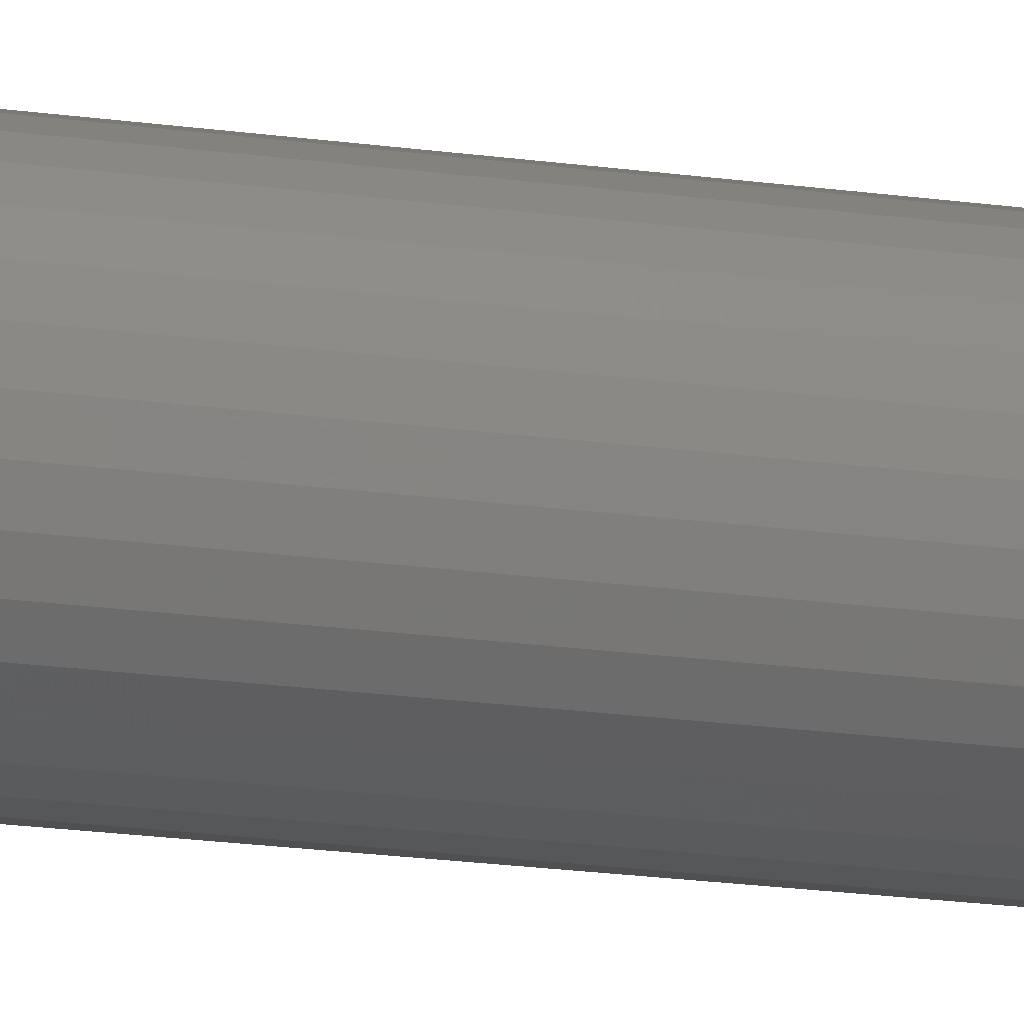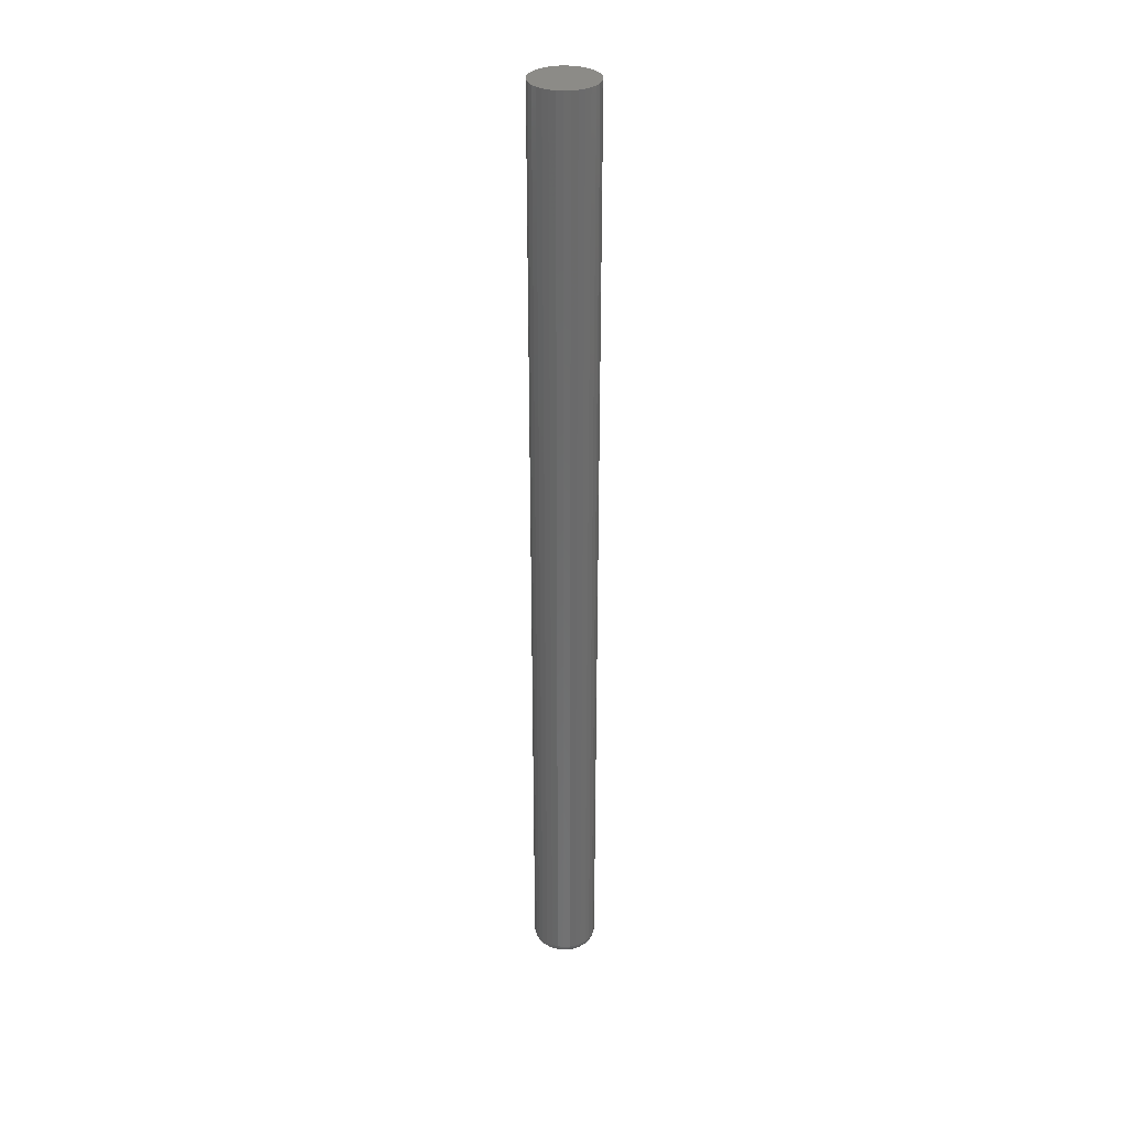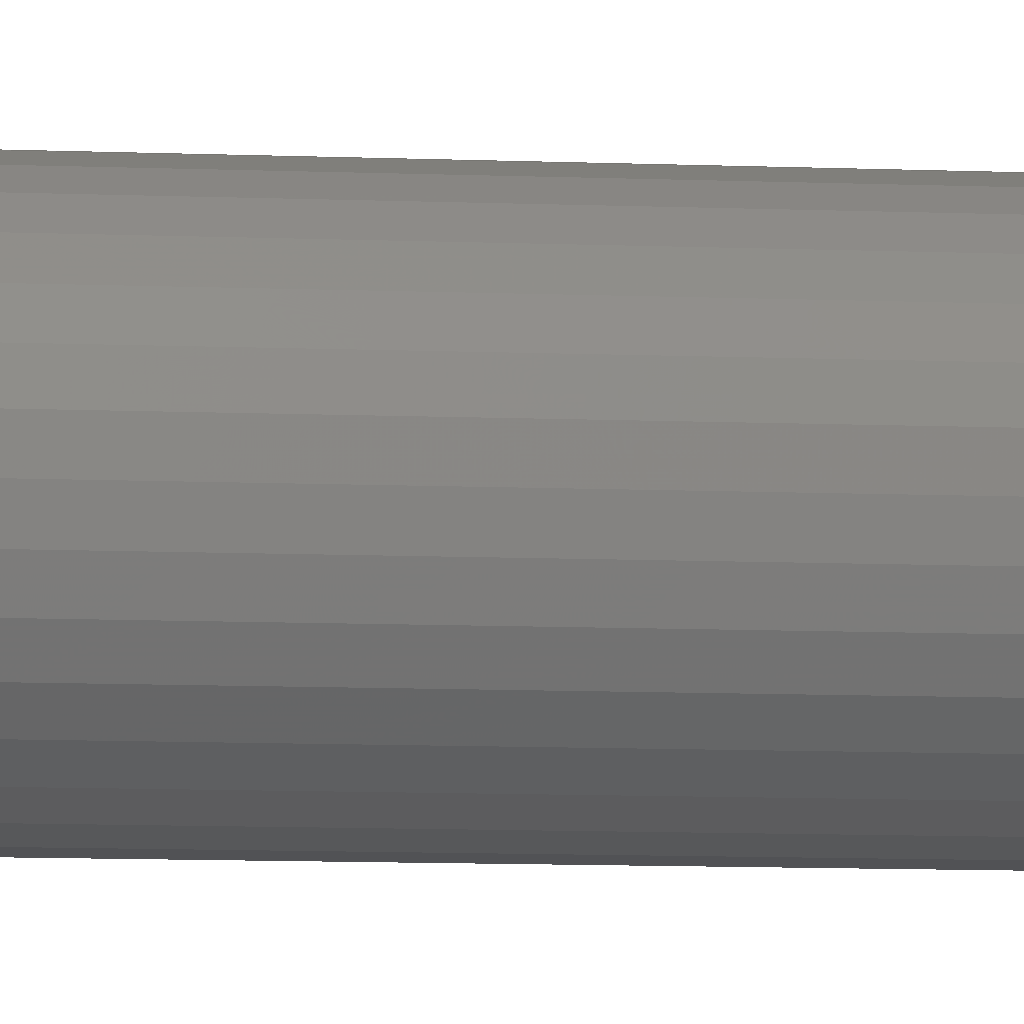
<metadata>
{"format":"stl","ext":"stl","renderer":"f3d","projection":"perspective","resolution":1024,"background":"white","views":[{"elev":-11.4,"azim":65.8,"up":"+Y"},{"elev":32.5,"azim":-110.8,"up":"+Z"},{"elev":-3.8,"azim":-104.9,"up":"+Y"}]}
</metadata>
<code>
# stl→obj: 320 verts, 636 faces
v 0.0407 0.06499 0
v 0.04288 0.06765 0
v 0.06765 0.06765 0
v 0.06983 0.06499 0
v 0.03908 0.06197 0
v 0.07145 0.06197 0
v 0.06983 0.04553 0
v 0.0407 0.04553 0
v 0.07145 0.04856 0
v 0.04288 0.04288 0
v 0.06765 0.04288 0
v 0.04553 0.0407 0
v 0.06499 0.0407 0
v 0.04856 0.03908 0
v 0.05185 0.03808 0
v 0.06197 0.03908 0
v 0.05526 0.03775 0
v 0.05868 0.03808 0
v 0.06499 0.06983 0
v 0.04553 0.06983 0
v 0.04856 0.07145 0
v 0.05185 0.07244 0
v 0.05526 0.07278 0
v 0.05868 0.07244 0
v 0.06197 0.07145 0
v 0.03908 0.04856 0
v 0.03808 0.05185 0
v 0.07244 0.05185 0
v 0.03775 0.05526 0
v 0.07278 0.05526 0
v 0.03808 0.05868 0
v 0.07244 0.05868 0
v 0.08059 0.05526 0.007812
v 0.08059 0.05526 0.75
v 0.08011 0.05032 0.007812
v 0.08011 0.05032 0.75
v 0.07866 0.04557 0.007812
v 0.07866 0.04557 0.75
v 0.07632 0.04119 0.007812
v 0.07632 0.04119 0.75
v 0.07317 0.03735 0.007812
v 0.07317 0.03735 0.75
v 0.06934 0.0342 0.007812
v 0.06934 0.0342 0.75
v 0.06496 0.03186 0.007812
v 0.06496 0.03186 0.75
v 0.0602 0.03042 0.007812
v 0.0602 0.03042 0.75
v 0.05526 0.02993 0.007812
v 0.05526 0.02993 0.75
v 0.05032 0.03042 0.007812
v 0.05032 0.03042 0.75
v 0.04557 0.03186 0.007812
v 0.04557 0.03186 0.75
v 0.04119 0.0342 0.007812
v 0.04119 0.0342 0.75
v 0.03735 0.03735 0.007812
v 0.03735 0.03735 0.75
v 0.0342 0.04119 0.007812
v 0.0342 0.04119 0.75
v 0.03186 0.04557 0.007812
v 0.03186 0.04557 0.75
v 0.03042 0.05032 0.007812
v 0.03042 0.05032 0.75
v 0.02993 0.05526 0.007812
v 0.02993 0.05526 0.75
v 0.03042 0.0602 0.007812
v 0.03042 0.0602 0.75
v 0.03186 0.06496 0.007812
v 0.03186 0.06496 0.75
v 0.0342 0.06934 0.007812
v 0.0342 0.06934 0.75
v 0.03735 0.07317 0.007812
v 0.03735 0.07317 0.75
v 0.04119 0.07632 0.007812
v 0.04119 0.07632 0.75
v 0.04557 0.07866 0.007812
v 0.04557 0.07866 0.75
v 0.05032 0.08011 0.007812
v 0.05032 0.08011 0.75
v 0.05526 0.08059 0.007812
v 0.05526 0.08059 0.75
v 0.0602 0.08011 0.007812
v 0.0602 0.08011 0.75
v 0.06496 0.07866 0.007812
v 0.06496 0.07866 0.75
v 0.06934 0.07632 0.007812
v 0.06934 0.07632 0.75
v 0.07317 0.07317 0.007812
v 0.07317 0.07317 0.75
v 0.07632 0.06934 0.007812
v 0.07632 0.06934 0.75
v 0.07866 0.06496 0.007812
v 0.07866 0.06496 0.75
v 0.08011 0.0602 0.007812
v 0.08011 0.0602 0.75
v 0.03008 0.05526 0.006288
v 0.03057 0.06018 0.006288
v 0.03053 0.05526 0.004823
v 0.031 0.06009 0.004823
v 0.03125 0.05526 0.003472
v 0.03171 0.05995 0.003472
v 0.03222 0.05526 0.002288
v 0.03267 0.05976 0.002288
v 0.03341 0.05526 0.001317
v 0.03383 0.05953 0.001317
v 0.03476 0.05526 0.0005947
v 0.03515 0.05926 0.0005947
v 0.03622 0.05526 0.0001501
v 0.03659 0.05898 0.0001501
v 0.07996 0.06018 0.006288
v 0.08044 0.05526 0.006288
v 0.07952 0.06009 0.004823
v 0.08 0.05526 0.004823
v 0.07881 0.05995 0.003472
v 0.07928 0.05526 0.003472
v 0.07786 0.05976 0.002288
v 0.0783 0.05526 0.002288
v 0.0767 0.05953 0.001317
v 0.07712 0.05526 0.001317
v 0.07538 0.05926 0.0005947
v 0.07577 0.05526 0.0005947
v 0.07394 0.05898 0.0001501
v 0.0743 0.05526 0.0001501
v 0.07853 0.0649 0.006288
v 0.07811 0.06473 0.004823
v 0.07745 0.06445 0.003472
v 0.07655 0.06408 0.002288
v 0.07546 0.06363 0.001317
v 0.07421 0.06311 0.0005947
v 0.07285 0.06255 0.0001501
v 0.0762 0.06925 0.006288
v 0.07583 0.069 0.004823
v 0.07523 0.0686 0.003472
v 0.07442 0.06806 0.002288
v 0.07344 0.06741 0.001317
v 0.07231 0.06666 0.0005947
v 0.07109 0.06584 0.0001501
v 0.07307 0.07307 0.006288
v 0.07275 0.07275 0.004823
v 0.07224 0.07224 0.003472
v 0.07156 0.07156 0.002288
v 0.07072 0.07072 0.001317
v 0.06976 0.06976 0.0005947
v 0.06873 0.06873 0.0001501
v 0.06925 0.0762 0.006288
v 0.069 0.07583 0.004823
v 0.0686 0.07523 0.003472
v 0.06806 0.07442 0.002288
v 0.06741 0.07344 0.001317
v 0.06666 0.07231 0.0005947
v 0.06584 0.07109 0.0001501
v 0.0649 0.07853 0.006288
v 0.06473 0.07811 0.004823
v 0.06445 0.07745 0.003472
v 0.06408 0.07655 0.002288
v 0.06363 0.07546 0.001317
v 0.06311 0.07421 0.0005947
v 0.06255 0.07285 0.0001501
v 0.06018 0.07996 0.006288
v 0.06009 0.07952 0.004823
v 0.05995 0.07881 0.003472
v 0.05976 0.07786 0.002288
v 0.05953 0.0767 0.001317
v 0.05926 0.07538 0.0005947
v 0.05898 0.07394 0.0001501
v 0.05526 0.08044 0.006288
v 0.05526 0.08 0.004823
v 0.05526 0.07928 0.003472
v 0.05526 0.0783 0.002288
v 0.05526 0.07712 0.001317
v 0.05526 0.07577 0.0005947
v 0.05526 0.0743 0.0001501
v 0.05035 0.07996 0.006288
v 0.05044 0.07952 0.004823
v 0.05058 0.07881 0.003472
v 0.05077 0.07786 0.002288
v 0.051 0.0767 0.001317
v 0.05126 0.07538 0.0005947
v 0.05155 0.07394 0.0001501
v 0.04563 0.07853 0.006288
v 0.0458 0.07811 0.004823
v 0.04607 0.07745 0.003472
v 0.04645 0.07655 0.002288
v 0.0469 0.07546 0.001317
v 0.04742 0.07421 0.0005947
v 0.04798 0.07285 0.0001501
v 0.04127 0.0762 0.006288
v 0.04152 0.07583 0.004823
v 0.04192 0.07523 0.003472
v 0.04246 0.07442 0.002288
v 0.04312 0.07344 0.001317
v 0.04387 0.07231 0.0005947
v 0.04468 0.07109 0.0001501
v 0.03746 0.07307 0.006288
v 0.03777 0.07275 0.004823
v 0.03828 0.07224 0.003472
v 0.03897 0.07156 0.002288
v 0.03981 0.07072 0.001317
v 0.04076 0.06976 0.0005947
v 0.0418 0.06873 0.0001501
v 0.03433 0.06925 0.006288
v 0.0347 0.069 0.004823
v 0.0353 0.0686 0.003472
v 0.03611 0.06806 0.002288
v 0.03709 0.06741 0.001317
v 0.03821 0.06666 0.0005947
v 0.03943 0.06584 0.0001501
v 0.032 0.0649 0.006288
v 0.03241 0.06473 0.004823
v 0.03308 0.06445 0.003472
v 0.03398 0.06408 0.002288
v 0.03507 0.06363 0.001317
v 0.03632 0.06311 0.0005947
v 0.03767 0.06255 0.0001501
v 0.07996 0.05035 0.006288
v 0.07952 0.05044 0.004823
v 0.07881 0.05058 0.003472
v 0.07786 0.05077 0.002288
v 0.0767 0.051 0.001317
v 0.07538 0.05126 0.0005947
v 0.07394 0.05155 0.0001501
v 0.03057 0.05035 0.006288
v 0.031 0.05044 0.004823
v 0.03171 0.05058 0.003472
v 0.03267 0.05077 0.002288
v 0.03383 0.051 0.001317
v 0.03515 0.05126 0.0005947
v 0.03659 0.05155 0.0001501
v 0.032 0.04563 0.006288
v 0.03241 0.0458 0.004823
v 0.03308 0.04607 0.003472
v 0.03398 0.04645 0.002288
v 0.03507 0.0469 0.001317
v 0.03632 0.04742 0.0005947
v 0.03767 0.04798 0.0001501
v 0.03433 0.04127 0.006288
v 0.0347 0.04152 0.004823
v 0.0353 0.04192 0.003472
v 0.03611 0.04246 0.002288
v 0.03709 0.04312 0.001317
v 0.03821 0.04387 0.0005947
v 0.03943 0.04468 0.0001501
v 0.03746 0.03746 0.006288
v 0.03777 0.03777 0.004823
v 0.03828 0.03828 0.003472
v 0.03897 0.03897 0.002288
v 0.03981 0.03981 0.001317
v 0.04076 0.04076 0.0005947
v 0.0418 0.0418 0.0001501
v 0.04127 0.03433 0.006288
v 0.04152 0.0347 0.004823
v 0.04192 0.0353 0.003472
v 0.04246 0.03611 0.002288
v 0.04312 0.03709 0.001317
v 0.04387 0.03821 0.0005947
v 0.04468 0.03943 0.0001501
v 0.04563 0.032 0.006288
v 0.0458 0.03241 0.004823
v 0.04607 0.03308 0.003472
v 0.04645 0.03398 0.002288
v 0.0469 0.03507 0.001317
v 0.04742 0.03632 0.0005947
v 0.04798 0.03767 0.0001501
v 0.05035 0.03057 0.006288
v 0.05044 0.031 0.004823
v 0.05058 0.03171 0.003472
v 0.05077 0.03267 0.002288
v 0.051 0.03383 0.001317
v 0.05126 0.03515 0.0005947
v 0.05155 0.03659 0.0001501
v 0.05526 0.03008 0.006288
v 0.05526 0.03053 0.004823
v 0.05526 0.03125 0.003472
v 0.05526 0.03222 0.002288
v 0.05526 0.03341 0.001317
v 0.05526 0.03476 0.0005947
v 0.05526 0.03622 0.0001501
v 0.06018 0.03057 0.006288
v 0.06009 0.031 0.004823
v 0.05995 0.03171 0.003472
v 0.05976 0.03267 0.002288
v 0.05953 0.03383 0.001317
v 0.05926 0.03515 0.0005947
v 0.05898 0.03659 0.0001501
v 0.0649 0.032 0.006288
v 0.06473 0.03241 0.004823
v 0.06445 0.03308 0.003472
v 0.06408 0.03398 0.002288
v 0.06363 0.03507 0.001317
v 0.06311 0.03632 0.0005947
v 0.06255 0.03767 0.0001501
v 0.06925 0.03433 0.006288
v 0.069 0.0347 0.004823
v 0.0686 0.0353 0.003472
v 0.06806 0.03611 0.002288
v 0.06741 0.03709 0.001317
v 0.06666 0.03821 0.0005947
v 0.06584 0.03943 0.0001501
v 0.07307 0.03746 0.006288
v 0.07275 0.03777 0.004823
v 0.07224 0.03828 0.003472
v 0.07156 0.03897 0.002288
v 0.07072 0.03981 0.001317
v 0.06976 0.04076 0.0005947
v 0.06873 0.0418 0.0001501
v 0.0762 0.04127 0.006288
v 0.07583 0.04152 0.004823
v 0.07523 0.04192 0.003472
v 0.07442 0.04246 0.002288
v 0.07344 0.04312 0.001317
v 0.07231 0.04387 0.0005947
v 0.07109 0.04468 0.0001501
v 0.07853 0.04563 0.006288
v 0.07811 0.0458 0.004823
v 0.07745 0.04607 0.003472
v 0.07655 0.04645 0.002288
v 0.07546 0.0469 0.001317
v 0.07421 0.04742 0.0005947
v 0.07285 0.04798 0.0001501
f 1 2 3
f 4 1 3
f 5 1 4
f 6 5 4
f 7 8 9
f 10 8 7
f 11 10 7
f 12 10 11
f 13 12 11
f 14 12 13
f 15 14 13
f 16 15 13
f 16 17 15
f 18 17 16
f 19 3 2
f 19 2 20
f 19 20 21
f 19 21 22
f 19 22 23
f 19 23 24
f 19 24 25
f 8 26 9
f 9 26 27
f 9 27 28
f 28 27 29
f 28 29 30
f 30 29 31
f 30 31 32
f 32 31 5
f 32 5 6
f 33 34 35
f 35 34 36
f 35 36 37
f 37 36 38
f 37 38 39
f 39 38 40
f 39 40 41
f 41 40 42
f 41 42 43
f 43 42 44
f 43 44 45
f 45 44 46
f 45 46 47
f 47 46 48
f 47 48 49
f 49 48 50
f 49 50 51
f 51 50 52
f 51 52 53
f 53 52 54
f 53 54 55
f 55 54 56
f 55 56 57
f 57 56 58
f 57 58 59
f 59 58 60
f 59 60 61
f 61 60 62
f 61 62 63
f 63 62 64
f 63 64 65
f 65 64 66
f 65 66 67
f 67 66 68
f 67 68 69
f 69 68 70
f 69 70 71
f 71 70 72
f 71 72 73
f 73 72 74
f 73 74 75
f 75 74 76
f 75 76 77
f 77 76 78
f 77 78 79
f 79 78 80
f 79 80 81
f 81 80 82
f 81 82 83
f 83 82 84
f 83 84 85
f 85 84 86
f 85 86 87
f 87 86 88
f 87 88 89
f 89 88 90
f 89 90 91
f 91 90 92
f 91 92 93
f 93 92 94
f 93 94 95
f 95 94 96
f 95 96 33
f 33 96 34
f 65 67 97
f 97 67 98
f 97 98 99
f 99 98 100
f 99 100 101
f 101 100 102
f 101 102 103
f 103 102 104
f 103 104 105
f 105 104 106
f 105 106 107
f 107 106 108
f 107 108 109
f 109 108 110
f 109 110 29
f 29 110 31
f 95 33 111
f 111 33 112
f 111 112 113
f 113 112 114
f 113 114 115
f 115 114 116
f 115 116 117
f 117 116 118
f 117 118 119
f 119 118 120
f 119 120 121
f 121 120 122
f 121 122 123
f 123 122 124
f 123 124 32
f 32 124 30
f 93 95 125
f 125 95 111
f 125 111 126
f 126 111 113
f 126 113 127
f 127 113 115
f 127 115 128
f 128 115 117
f 128 117 129
f 129 117 119
f 129 119 130
f 130 119 121
f 130 121 131
f 131 121 123
f 131 123 6
f 6 123 32
f 91 93 132
f 132 93 125
f 132 125 133
f 133 125 126
f 133 126 134
f 134 126 127
f 134 127 135
f 135 127 128
f 135 128 136
f 136 128 129
f 136 129 137
f 137 129 130
f 137 130 138
f 138 130 131
f 138 131 4
f 4 131 6
f 89 91 139
f 139 91 132
f 139 132 140
f 140 132 133
f 140 133 141
f 141 133 134
f 141 134 142
f 142 134 135
f 142 135 143
f 143 135 136
f 143 136 144
f 144 136 137
f 144 137 145
f 145 137 138
f 145 138 3
f 3 138 4
f 87 89 146
f 146 89 139
f 146 139 147
f 147 139 140
f 147 140 148
f 148 140 141
f 148 141 149
f 149 141 142
f 149 142 150
f 150 142 143
f 150 143 151
f 151 143 144
f 151 144 152
f 152 144 145
f 152 145 19
f 19 145 3
f 85 87 153
f 153 87 146
f 153 146 154
f 154 146 147
f 154 147 155
f 155 147 148
f 155 148 156
f 156 148 149
f 156 149 157
f 157 149 150
f 157 150 158
f 158 150 151
f 158 151 159
f 159 151 152
f 159 152 25
f 25 152 19
f 83 85 160
f 160 85 153
f 160 153 161
f 161 153 154
f 161 154 162
f 162 154 155
f 162 155 163
f 163 155 156
f 163 156 164
f 164 156 157
f 164 157 165
f 165 157 158
f 165 158 166
f 166 158 159
f 166 159 24
f 24 159 25
f 81 83 167
f 167 83 160
f 167 160 168
f 168 160 161
f 168 161 169
f 169 161 162
f 169 162 170
f 170 162 163
f 170 163 171
f 171 163 164
f 171 164 172
f 172 164 165
f 172 165 173
f 173 165 166
f 173 166 23
f 23 166 24
f 79 81 174
f 174 81 167
f 174 167 175
f 175 167 168
f 175 168 176
f 176 168 169
f 176 169 177
f 177 169 170
f 177 170 178
f 178 170 171
f 178 171 179
f 179 171 172
f 179 172 180
f 180 172 173
f 180 173 22
f 22 173 23
f 77 79 181
f 181 79 174
f 181 174 182
f 182 174 175
f 182 175 183
f 183 175 176
f 183 176 184
f 184 176 177
f 184 177 185
f 185 177 178
f 185 178 186
f 186 178 179
f 186 179 187
f 187 179 180
f 187 180 21
f 21 180 22
f 75 77 188
f 188 77 181
f 188 181 189
f 189 181 182
f 189 182 190
f 190 182 183
f 190 183 191
f 191 183 184
f 191 184 192
f 192 184 185
f 192 185 193
f 193 185 186
f 193 186 194
f 194 186 187
f 194 187 20
f 20 187 21
f 73 75 195
f 195 75 188
f 195 188 196
f 196 188 189
f 196 189 197
f 197 189 190
f 197 190 198
f 198 190 191
f 198 191 199
f 199 191 192
f 199 192 200
f 200 192 193
f 200 193 201
f 201 193 194
f 201 194 2
f 2 194 20
f 71 73 202
f 202 73 195
f 202 195 203
f 203 195 196
f 203 196 204
f 204 196 197
f 204 197 205
f 205 197 198
f 205 198 206
f 206 198 199
f 206 199 207
f 207 199 200
f 207 200 208
f 208 200 201
f 208 201 1
f 1 201 2
f 69 71 209
f 209 71 202
f 209 202 210
f 210 202 203
f 210 203 211
f 211 203 204
f 211 204 212
f 212 204 205
f 212 205 213
f 213 205 206
f 213 206 214
f 214 206 207
f 214 207 215
f 215 207 208
f 215 208 5
f 5 208 1
f 67 69 98
f 98 69 209
f 98 209 100
f 100 209 210
f 100 210 102
f 102 210 211
f 102 211 104
f 104 211 212
f 104 212 106
f 106 212 213
f 106 213 108
f 108 213 214
f 108 214 110
f 110 214 215
f 110 215 31
f 31 215 5
f 33 35 112
f 112 35 216
f 112 216 114
f 114 216 217
f 114 217 116
f 116 217 218
f 116 218 118
f 118 218 219
f 118 219 120
f 120 219 220
f 120 220 122
f 122 220 221
f 122 221 124
f 124 221 222
f 124 222 30
f 30 222 28
f 63 65 223
f 223 65 97
f 223 97 224
f 224 97 99
f 224 99 225
f 225 99 101
f 225 101 226
f 226 101 103
f 226 103 227
f 227 103 105
f 227 105 228
f 228 105 107
f 228 107 229
f 229 107 109
f 229 109 27
f 27 109 29
f 61 63 230
f 230 63 223
f 230 223 231
f 231 223 224
f 231 224 232
f 232 224 225
f 232 225 233
f 233 225 226
f 233 226 234
f 234 226 227
f 234 227 235
f 235 227 228
f 235 228 236
f 236 228 229
f 236 229 26
f 26 229 27
f 59 61 237
f 237 61 230
f 237 230 238
f 238 230 231
f 238 231 239
f 239 231 232
f 239 232 240
f 240 232 233
f 240 233 241
f 241 233 234
f 241 234 242
f 242 234 235
f 242 235 243
f 243 235 236
f 243 236 8
f 8 236 26
f 57 59 244
f 244 59 237
f 244 237 245
f 245 237 238
f 245 238 246
f 246 238 239
f 246 239 247
f 247 239 240
f 247 240 248
f 248 240 241
f 248 241 249
f 249 241 242
f 249 242 250
f 250 242 243
f 250 243 10
f 10 243 8
f 55 57 251
f 251 57 244
f 251 244 252
f 252 244 245
f 252 245 253
f 253 245 246
f 253 246 254
f 254 246 247
f 254 247 255
f 255 247 248
f 255 248 256
f 256 248 249
f 256 249 257
f 257 249 250
f 257 250 12
f 12 250 10
f 53 55 258
f 258 55 251
f 258 251 259
f 259 251 252
f 259 252 260
f 260 252 253
f 260 253 261
f 261 253 254
f 261 254 262
f 262 254 255
f 262 255 263
f 263 255 256
f 263 256 264
f 264 256 257
f 264 257 14
f 14 257 12
f 51 53 265
f 265 53 258
f 265 258 266
f 266 258 259
f 266 259 267
f 267 259 260
f 267 260 268
f 268 260 261
f 268 261 269
f 269 261 262
f 269 262 270
f 270 262 263
f 270 263 271
f 271 263 264
f 271 264 15
f 15 264 14
f 49 51 272
f 272 51 265
f 272 265 273
f 273 265 266
f 273 266 274
f 274 266 267
f 274 267 275
f 275 267 268
f 275 268 276
f 276 268 269
f 276 269 277
f 277 269 270
f 277 270 278
f 278 270 271
f 278 271 17
f 17 271 15
f 47 49 279
f 279 49 272
f 279 272 280
f 280 272 273
f 280 273 281
f 281 273 274
f 281 274 282
f 282 274 275
f 282 275 283
f 283 275 276
f 283 276 284
f 284 276 277
f 284 277 285
f 285 277 278
f 285 278 18
f 18 278 17
f 45 47 286
f 286 47 279
f 286 279 287
f 287 279 280
f 287 280 288
f 288 280 281
f 288 281 289
f 289 281 282
f 289 282 290
f 290 282 283
f 290 283 291
f 291 283 284
f 291 284 292
f 292 284 285
f 292 285 16
f 16 285 18
f 43 45 293
f 293 45 286
f 293 286 294
f 294 286 287
f 294 287 295
f 295 287 288
f 295 288 296
f 296 288 289
f 296 289 297
f 297 289 290
f 297 290 298
f 298 290 291
f 298 291 299
f 299 291 292
f 299 292 13
f 13 292 16
f 41 43 300
f 300 43 293
f 300 293 301
f 301 293 294
f 301 294 302
f 302 294 295
f 302 295 303
f 303 295 296
f 303 296 304
f 304 296 297
f 304 297 305
f 305 297 298
f 305 298 306
f 306 298 299
f 306 299 11
f 11 299 13
f 39 41 307
f 307 41 300
f 307 300 308
f 308 300 301
f 308 301 309
f 309 301 302
f 309 302 310
f 310 302 303
f 310 303 311
f 311 303 304
f 311 304 312
f 312 304 305
f 312 305 313
f 313 305 306
f 313 306 7
f 7 306 11
f 37 39 314
f 314 39 307
f 314 307 315
f 315 307 308
f 315 308 316
f 316 308 309
f 316 309 317
f 317 309 310
f 317 310 318
f 318 310 311
f 318 311 319
f 319 311 312
f 319 312 320
f 320 312 313
f 320 313 9
f 9 313 7
f 35 37 216
f 216 37 314
f 216 314 217
f 217 314 315
f 217 315 218
f 218 315 316
f 218 316 219
f 219 316 317
f 219 317 220
f 220 317 318
f 220 318 221
f 221 318 319
f 221 319 222
f 222 319 320
f 222 320 28
f 28 320 9
f 82 80 78
f 84 82 78
f 84 78 86
f 86 78 76
f 86 76 88
f 88 76 74
f 88 74 90
f 90 74 72
f 90 72 92
f 92 72 70
f 92 70 94
f 94 70 68
f 94 68 96
f 36 62 38
f 38 62 60
f 38 60 40
f 40 60 58
f 40 58 42
f 42 58 56
f 42 56 44
f 44 56 54
f 44 54 46
f 46 54 52
f 46 52 50
f 46 50 48
f 96 68 34
f 34 68 66
f 34 66 36
f 36 66 64
f 36 64 62

</code>
